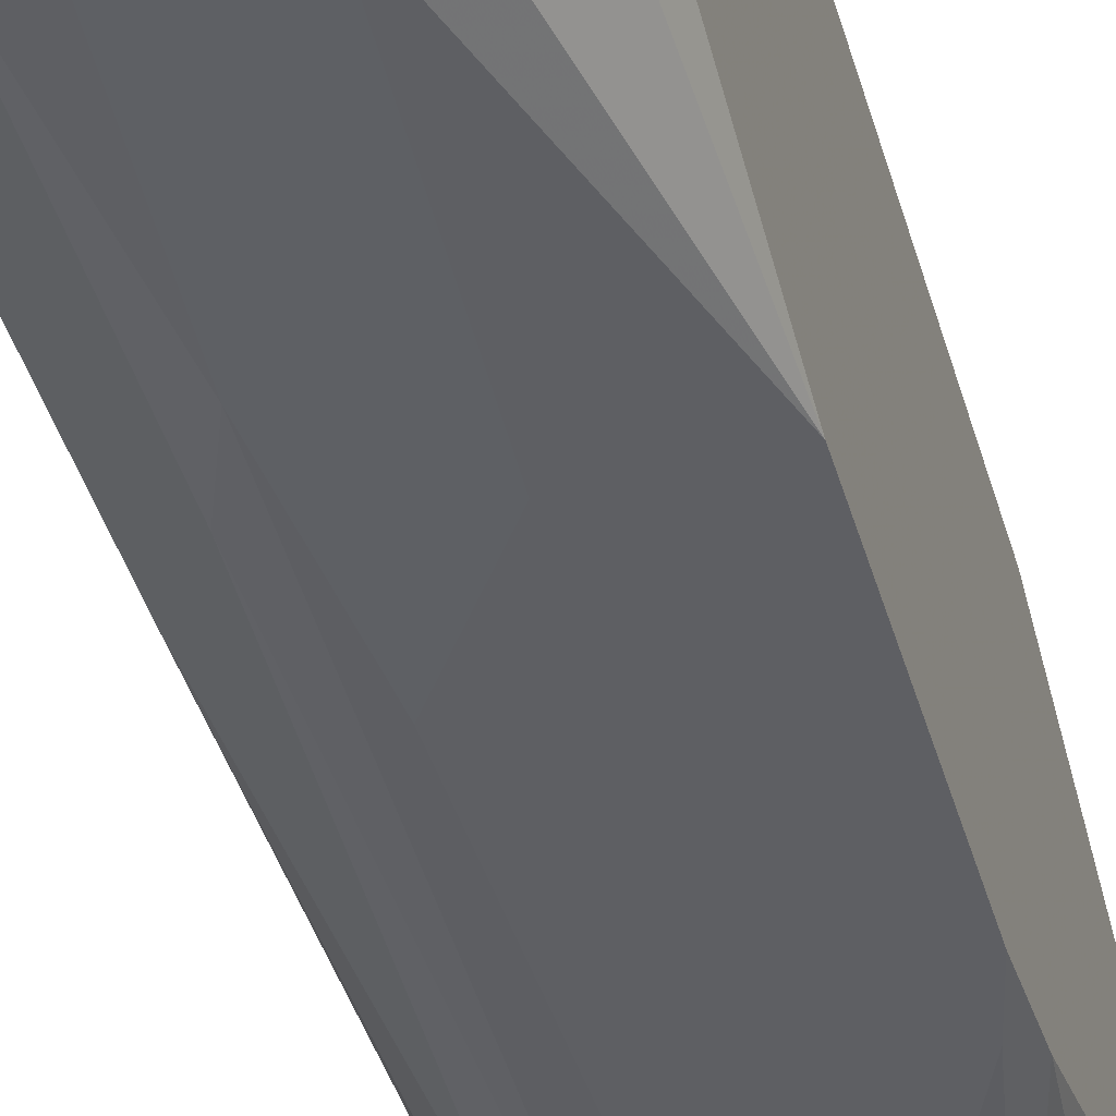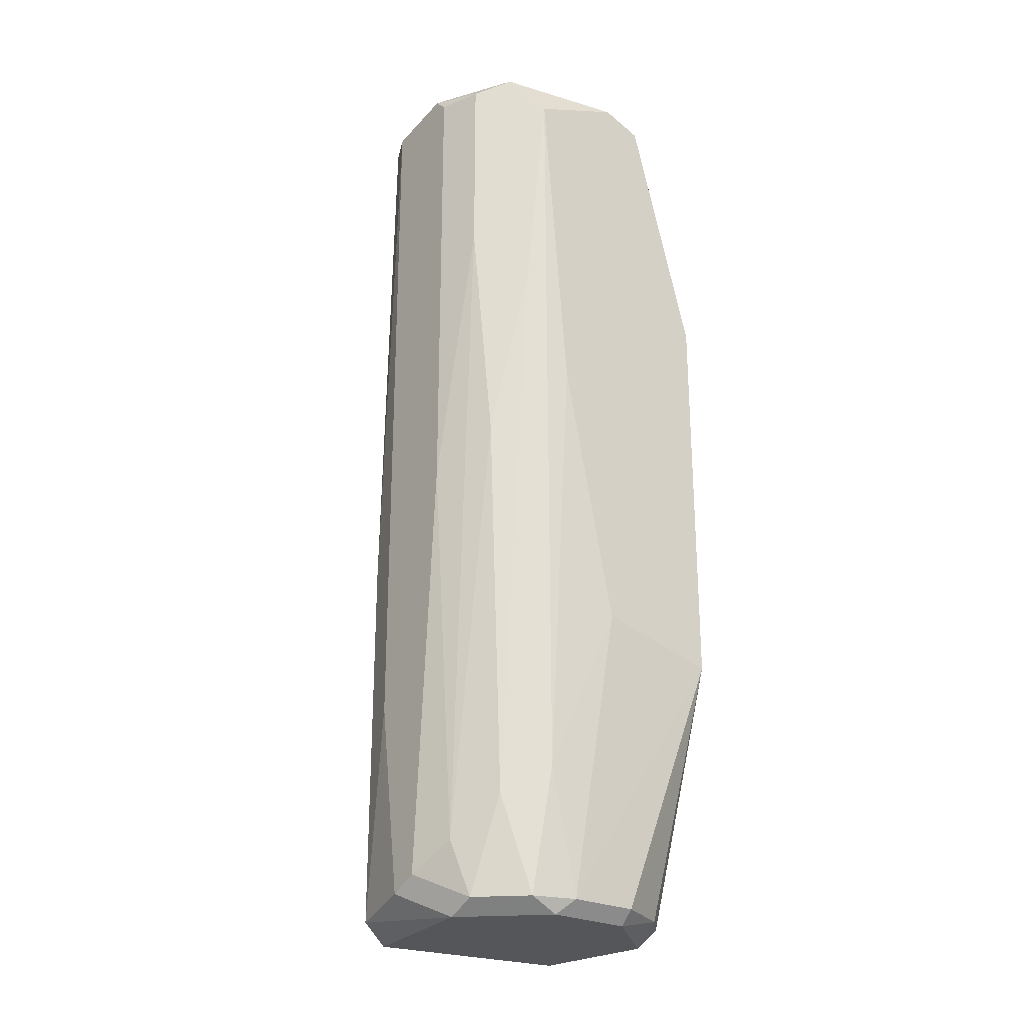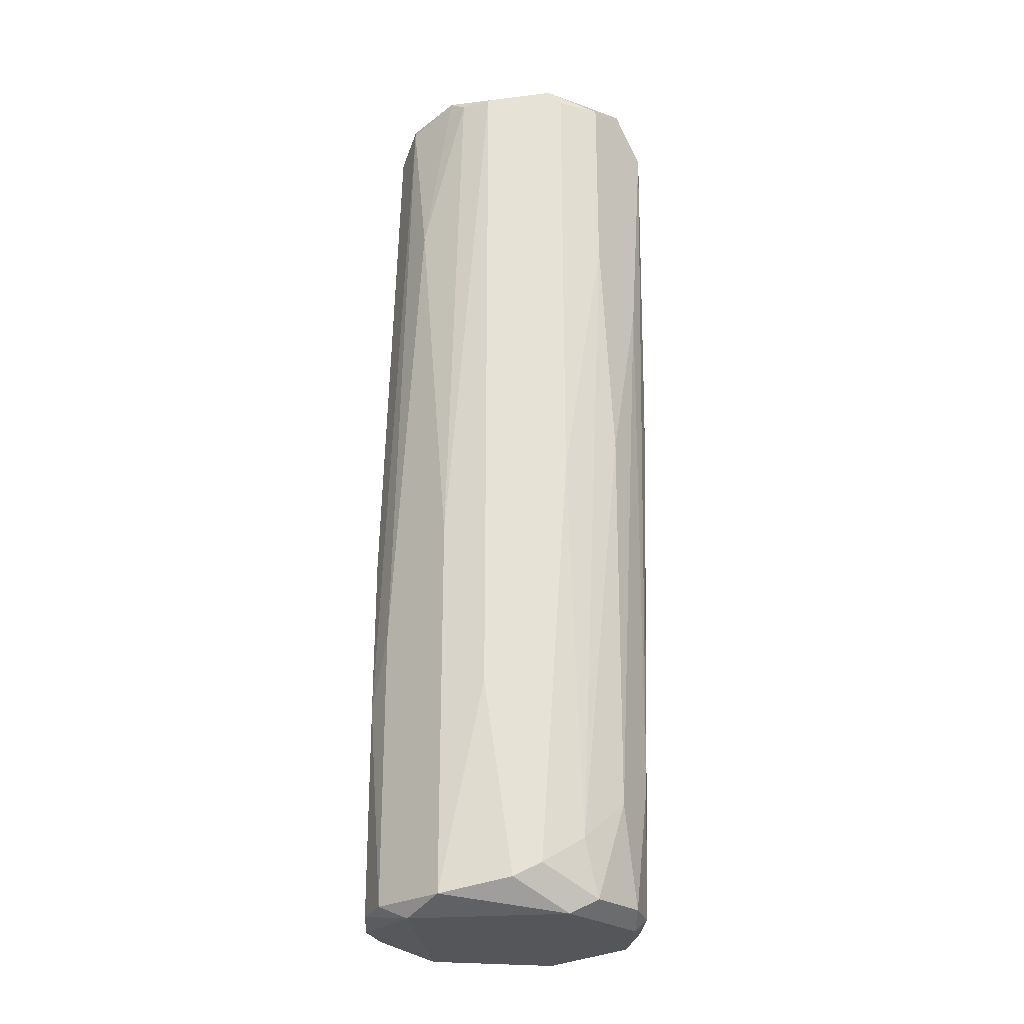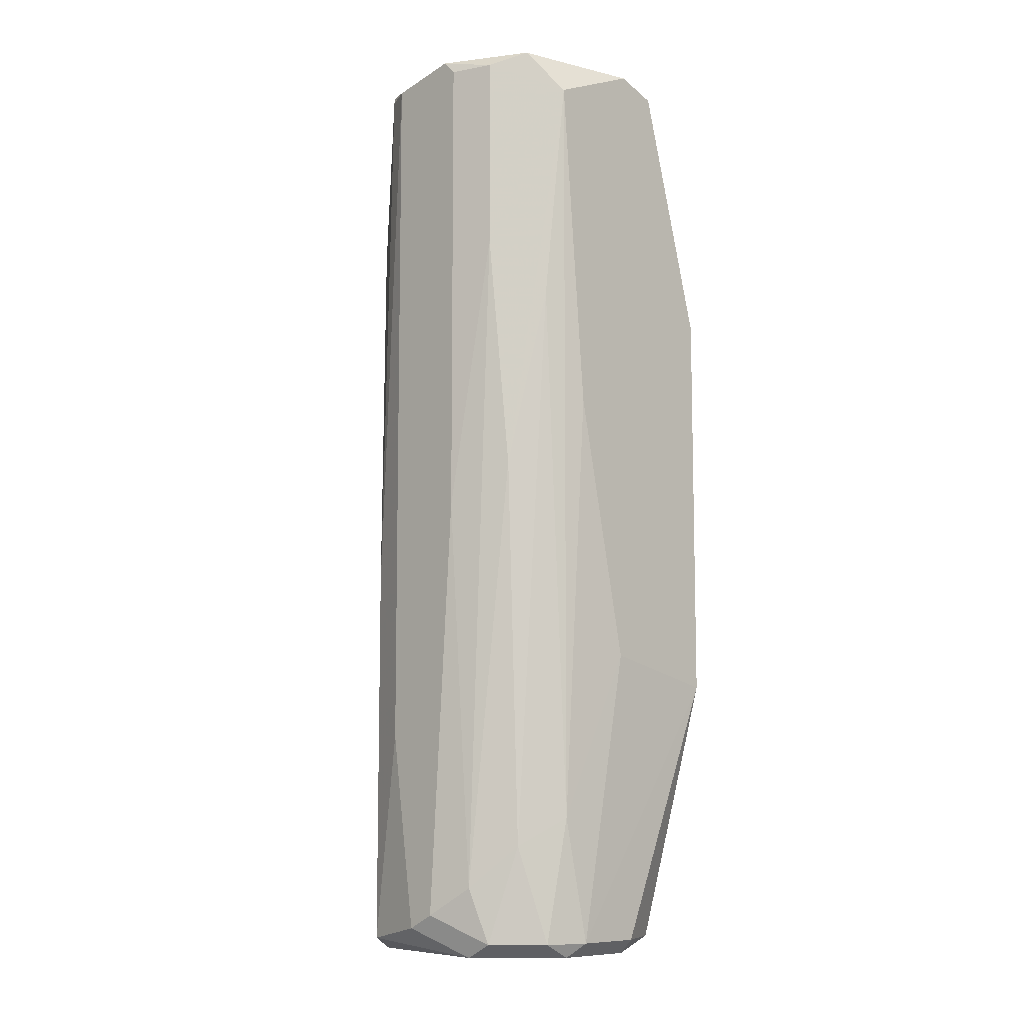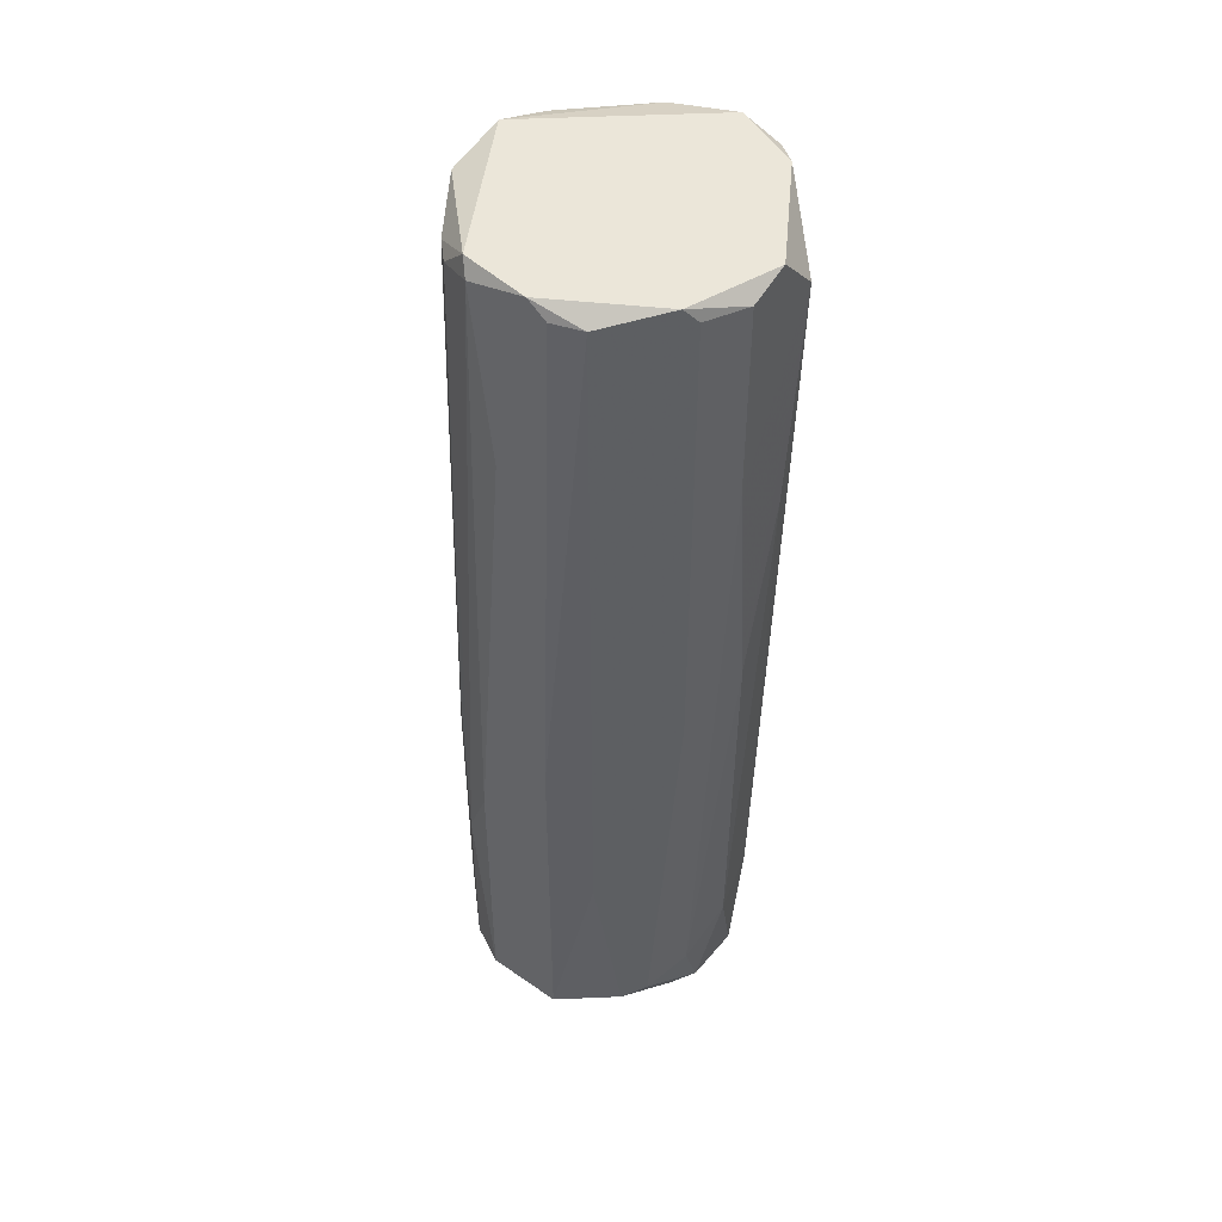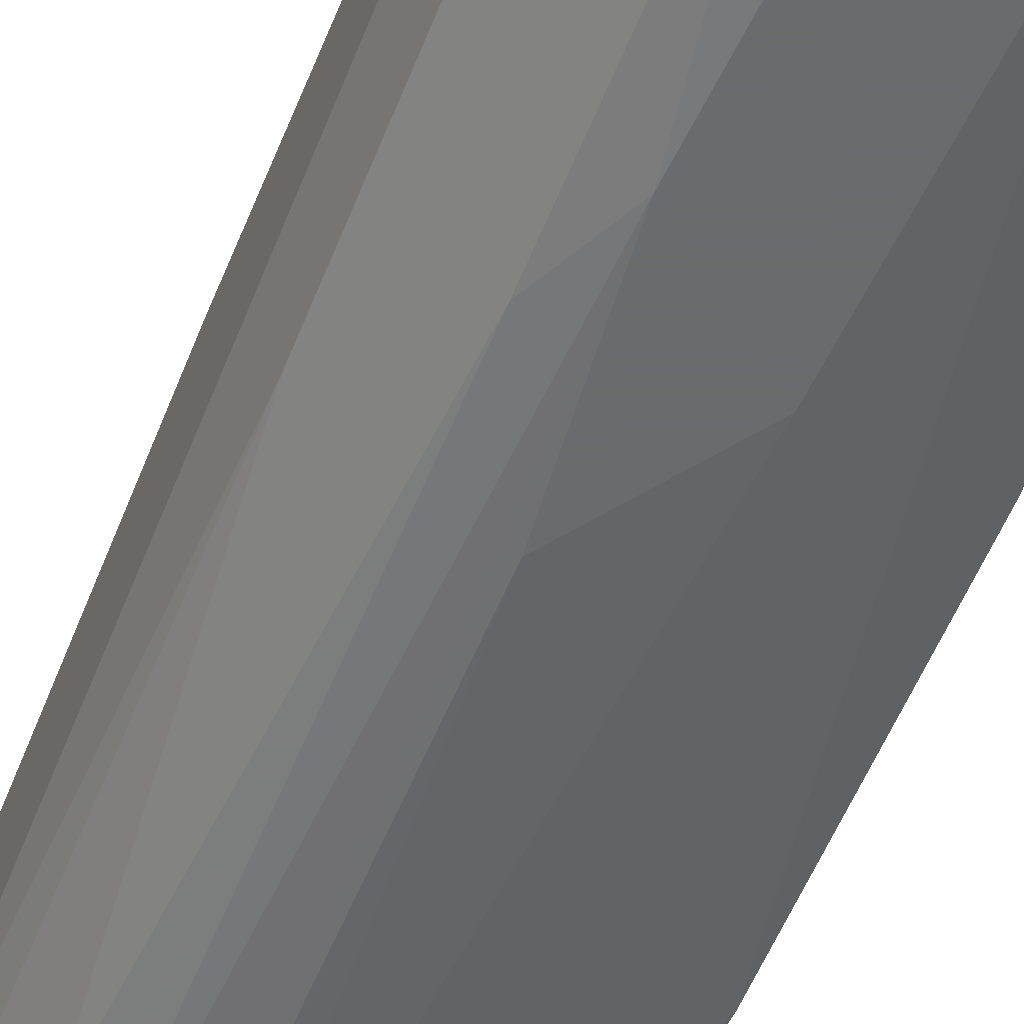
<metadata>
{"format":"obj","ext":"obj","renderer":"f3d","projection":"perspective","resolution":1024,"background":"white","views":[{"elev":-43.0,"azim":-164.1,"up":"+Y"},{"elev":-25.1,"azim":141.5,"up":"+Z"},{"elev":-25.9,"azim":86.9,"up":"+Z"},{"elev":-9.1,"azim":134.6,"up":"+Z"},{"elev":47.8,"azim":82.9,"up":"+Z"},{"elev":-53.3,"azim":159.2,"up":"+Y"}]}
</metadata>
<code>
v 0.06682 -0.01162 -0.03951
v 0.06682 0.007859 0.01663
v 0.0714 -0.005888 -0.02117
v 0.0714 -0.005888 0.03724
v 0.0714 -0.003594 -0.03721
v 0.0714 0.000984 0.03724
v 0.0714 0.000984 -0.001696
v 0.0714 -0.001307 -0.03606
v 0.0714 -0.00016 0.0384
v 0.06338 -0.01505 -0.02117
v 0.06338 0.006714 -0.03951
v 0.06338 0.009006 0.007463
v 0.05765 0.009006 0.0384
v 0.06223 -0.01505 -0.007415
v 0.06223 -0.01505 -0.03835
v 0.06223 -0.01391 0.03611
v 0.06223 0.007859 -0.03835
v 0.05651 -0.01505 -0.01544
v 0.05651 -0.01505 -0.03835
v 0.05651 0.006714 -0.03951
v 0.05651 0.007859 -0.03835
v 0.04849 -0.005888 0.03724
v 0.04849 -0.008179 -0.03835
v 0.04849 0.000984 -0.03835
v 0.04849 0.002131 0.03724
v 0.04849 -0.01276 0.01549
v 0.04849 -0.01391 0.0086
v 0.04849 -0.01391 -0.01429
v 0.04849 0.009006 0.01663
v 0.04849 0.009006 -0.01659
v 0.07025 -0.008179 0.03724
v 0.07025 0.002131 -0.03376
v 0.07025 0.004423 0.02121
v 0.07025 0.004423 0.03724
v 0.07025 -0.009324 -0.007415
v 0.07025 -0.009324 -0.03835
v 0.05536 -0.01505 -0.03721
v 0.06567 -0.01276 0.03724
v 0.06567 -0.01391 -0.01544
v 0.06567 -0.01391 -0.03835
v 0.06567 0.006714 -0.03835
v 0.06567 0.009006 0.03496
v 0.0588 0.009006 -0.01429
v 0.05078 -0.009324 0.0384
v 0.05078 -0.009324 -0.03951
v 0.05994 -0.01391 0.03611
v 0.06452 -0.01276 0.0384
v 0.06452 0.007859 -0.02804
v 0.05421 -0.01276 0.03724
v 0.05421 0.009006 0.03724
v 0.05307 -0.01391 -0.03835
v 0.06796 0.005568 -0.03033
v 0.06796 -0.01162 0.02349
v 0.06796 0.006714 0.0384
v 0.04963 0.000984 -0.03951
v 0.04963 -0.01391 0.01318
v 0.04963 0.003276 -0.03835
v 0.04963 -0.01047 -0.03835
v 0.06911 0.005568 0.001736
v 0.06911 0.000984 -0.03951
v 0.06911 0.003276 -0.03835
v 0.06911 -0.009324 0.0384
v 0.05193 0.005568 -0.03835
v 0.05193 0.006714 0.0384
f 49 26 56
f 27 25 29
f 27 29 23
f 12 29 13
f 47 13 44
f 29 12 30
f 23 29 30
f 12 13 42
f 27 23 28
f 19 15 10
f 4 8 9
f 13 47 9
f 29 25 64
f 25 44 64
f 44 13 64
f 25 27 22
f 44 25 22
f 10 15 40
f 47 44 49
f 46 47 49
f 19 10 18
f 15 19 1
f 60 36 1
f 55 60 1
f 36 40 1
f 40 15 1
f 23 30 24
f 55 23 24
f 8 4 3
f 4 36 3
f 63 30 21
f 30 17 21
f 52 59 32
f 9 8 7
f 8 32 7
f 23 55 45
f 1 19 45
f 55 1 45
f 19 51 45
f 30 12 43
f 17 30 43
f 55 63 20
f 60 55 20
f 63 21 20
f 21 17 20
f 46 18 14
f 18 10 14
f 34 42 54
f 42 13 54
f 9 34 54
f 13 9 54
f 12 42 48
f 41 17 48
f 52 41 48
f 43 12 48
f 17 43 48
f 13 29 50
f 29 64 50
f 64 13 50
f 36 4 35
f 40 36 35
f 4 31 35
f 31 53 35
f 47 46 16
f 38 47 16
f 10 38 16
f 46 14 16
f 14 10 16
f 10 40 39
f 53 38 39
f 38 10 39
f 40 35 39
f 35 53 39
f 28 23 58
f 51 28 58
f 23 45 58
f 45 51 58
f 22 27 26
f 44 22 26
f 49 44 26
f 27 28 37
f 19 18 37
f 18 27 37
f 51 19 37
f 28 51 37
f 42 34 33
f 59 42 33
f 32 59 33
f 34 7 33
f 7 32 33
f 41 52 61
f 8 60 61
f 60 41 61
f 32 8 61
f 52 32 61
f 60 8 5
f 36 60 5
f 8 3 5
f 3 36 5
f 30 63 57
f 63 55 57
f 24 30 57
f 55 24 57
f 42 59 2
f 59 52 2
f 48 42 2
f 52 48 2
f 9 47 62
f 4 9 62
f 47 38 62
f 38 53 62
f 31 4 62
f 53 31 62
f 17 41 11
f 41 60 11
f 20 17 11
f 60 20 11
f 34 9 6
f 9 7 6
f 7 34 6
f 46 49 56
f 27 18 56
f 18 46 56
f 26 27 56

</code>
